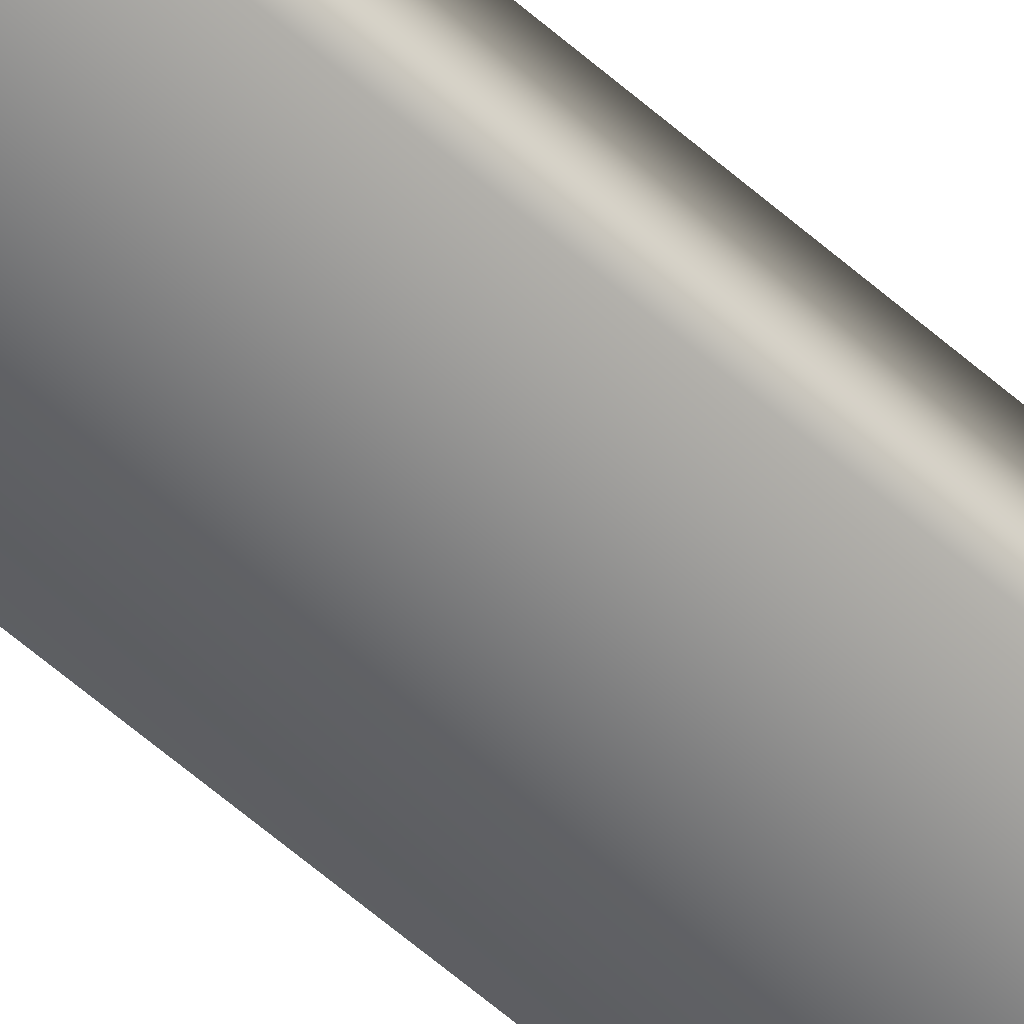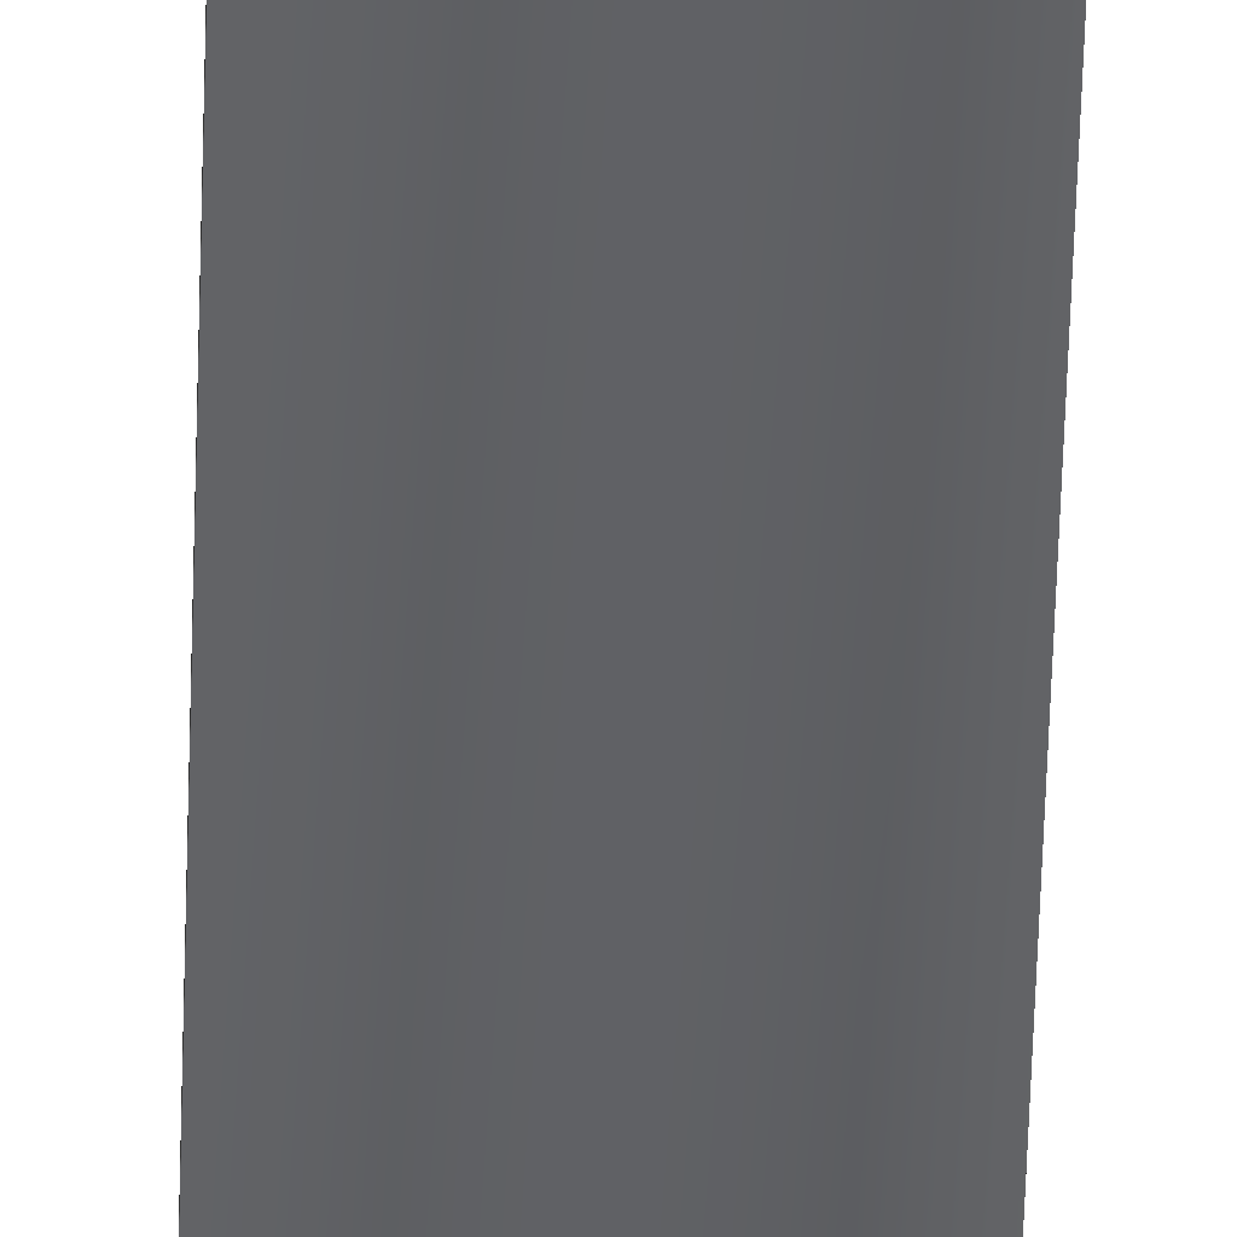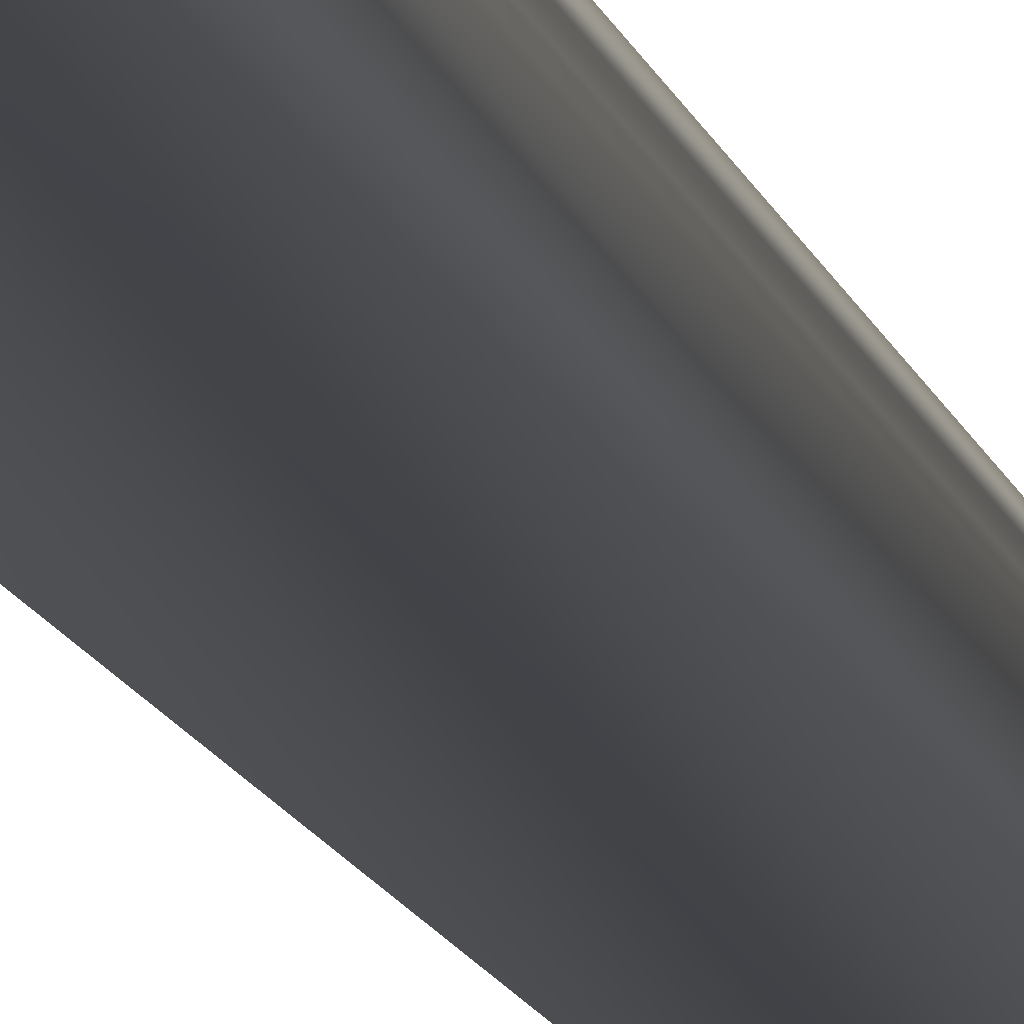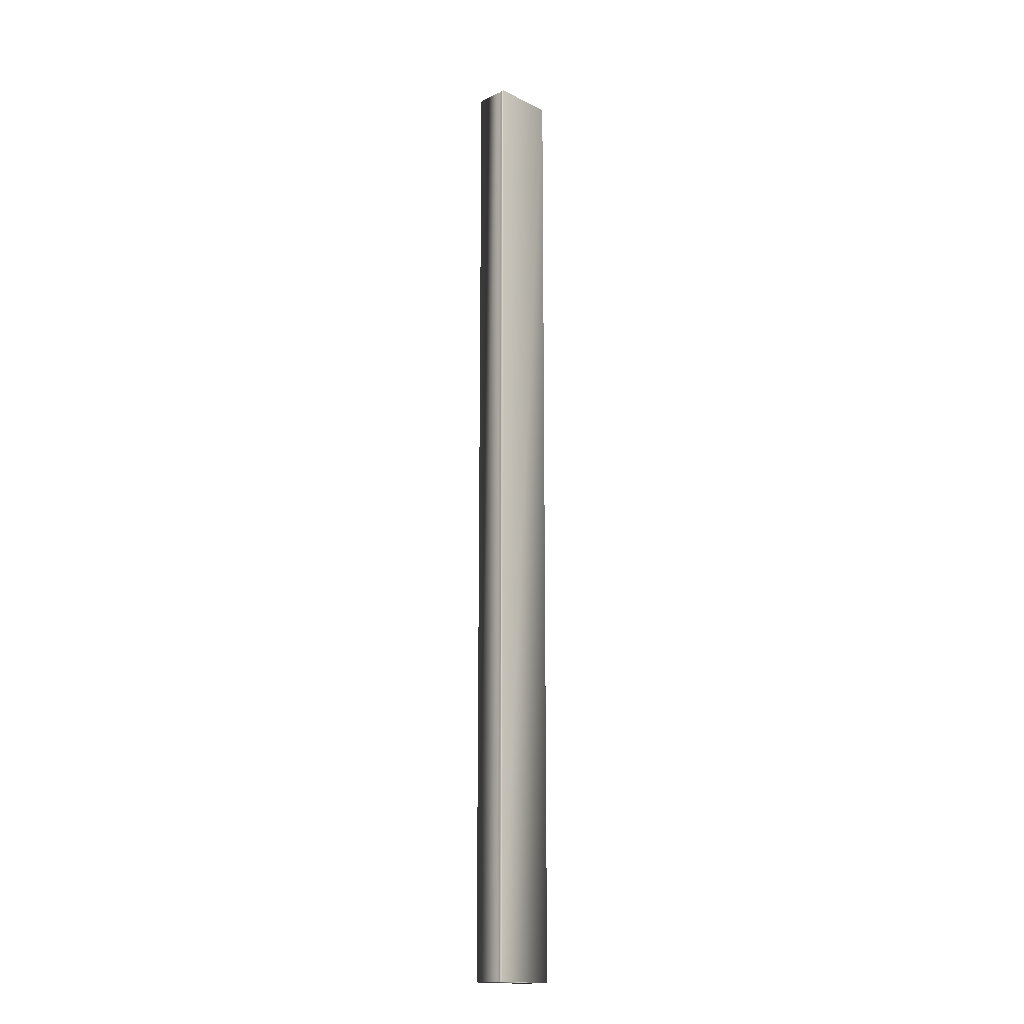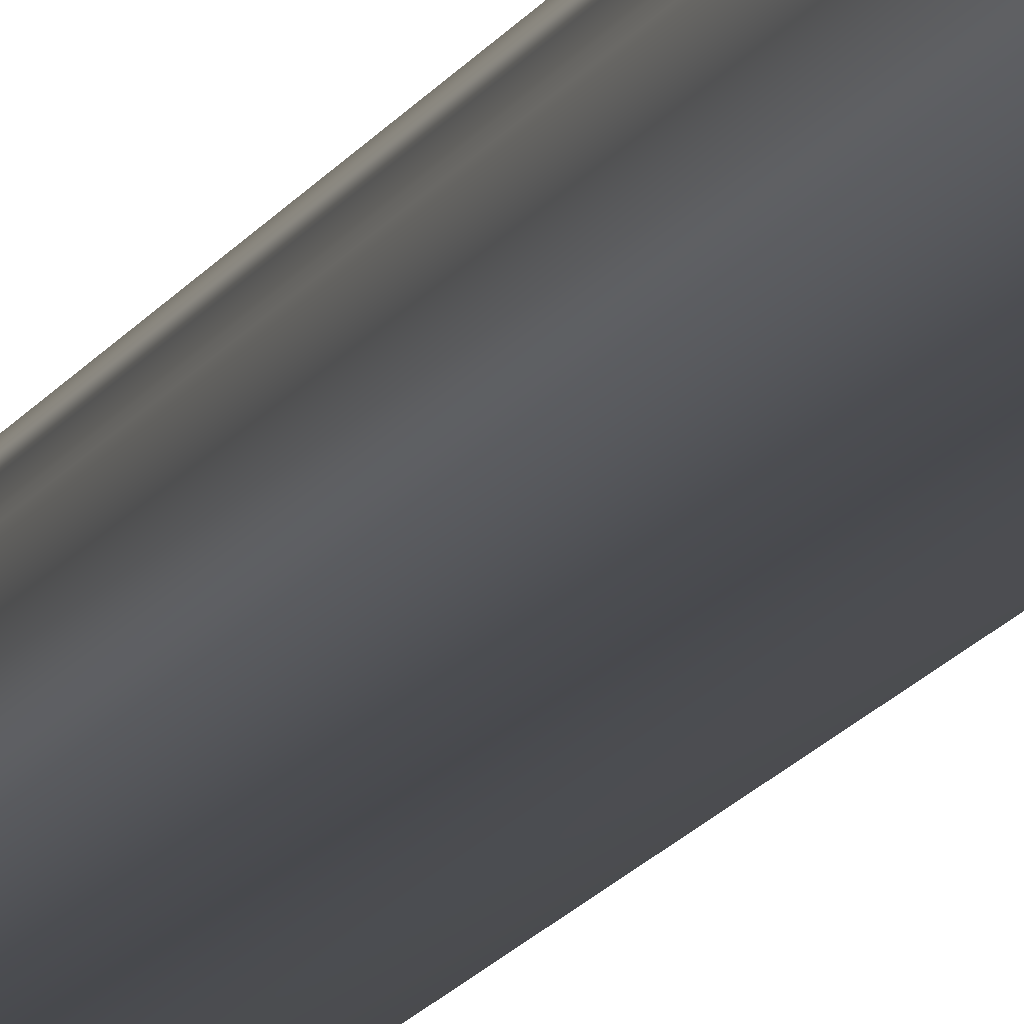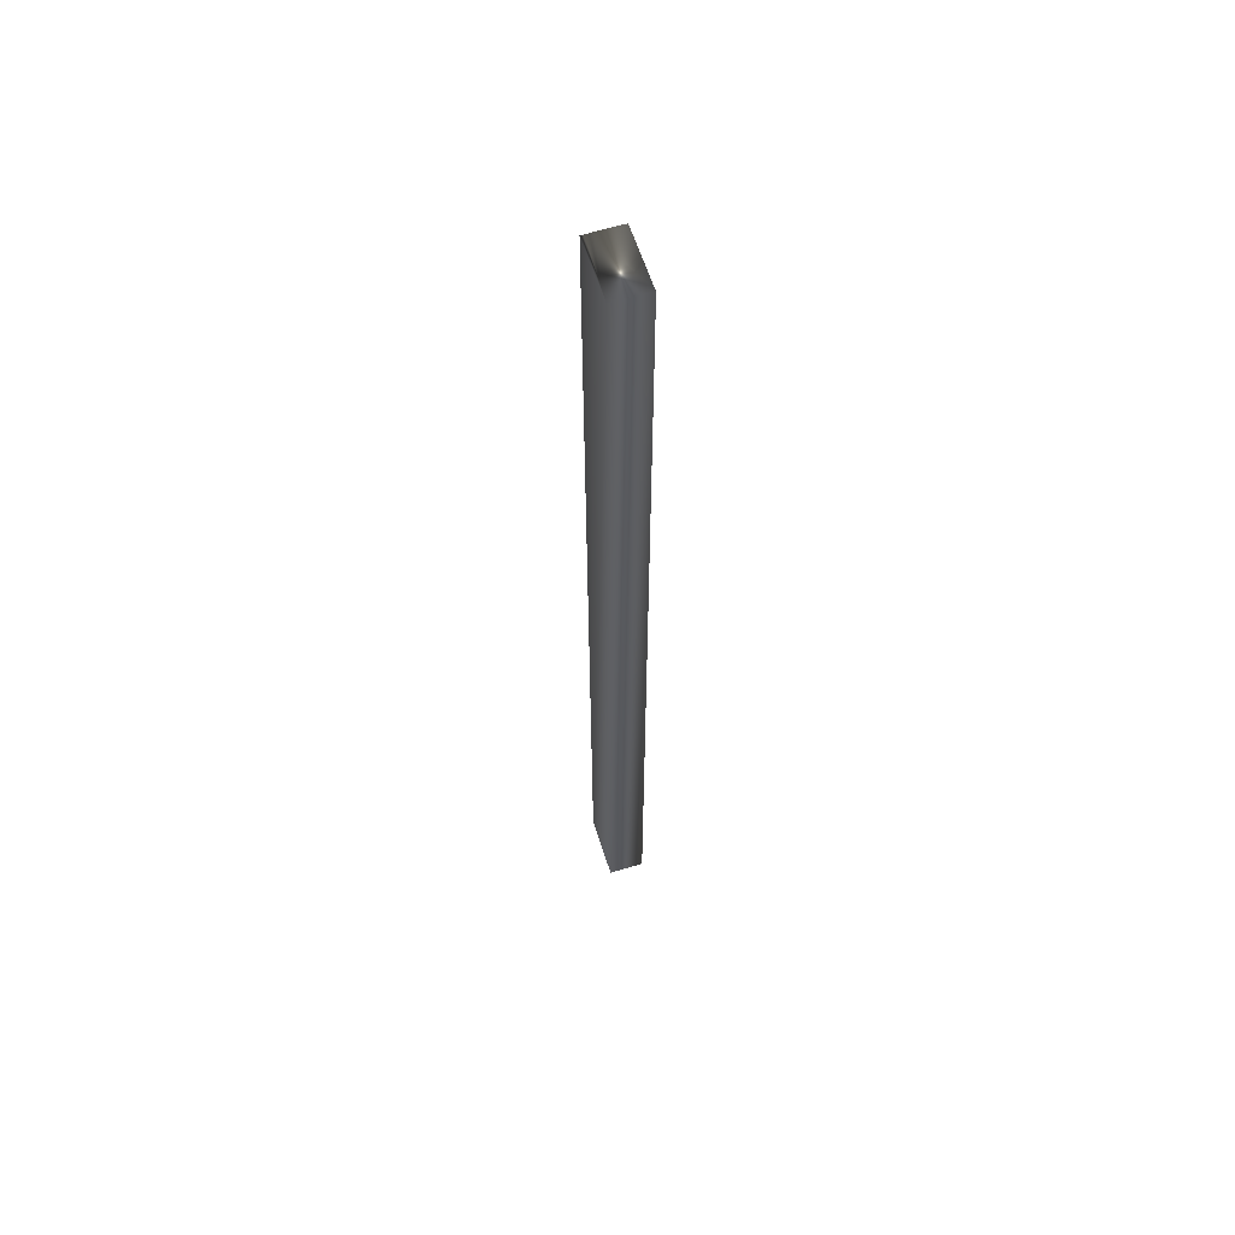
<metadata>
{"format":"obj","ext":"obj","renderer":"f3d","projection":"perspective","resolution":1024,"background":"white","views":[{"elev":-57.5,"azim":47.2,"up":"+Z"},{"elev":-49.6,"azim":178.4,"up":"+Z"},{"elev":-7.9,"azim":-171.8,"up":"+Z"},{"elev":-16.6,"azim":-44.9,"up":"+Y"},{"elev":-13.8,"azim":-18.2,"up":"+Z"},{"elev":59.9,"azim":72.6,"up":"+Y"}]}
</metadata>
<code>
v -34.8 38.75 93.49
v -34.8 46.75 93.49
v -35.32 38.75 93.49
v -35.32 46.75 93.49
v -35.32 46.75 93.4
v -35.32 38.75 93.4
v -35.31 46.75 93.43
v -35.31 38.75 93.43
v -35.31 38.75 93.46
v -35.31 46.75 93.46
v -35.32 46.75 93.19
v -34.8 46.75 93.19
v -35.32 38.75 93.19
v -34.8 38.75 93.19
f 1 2 3
f 3 2 4
f 5 6 7
f 7 6 8
f 7 8 9
f 3 4 9
f 9 4 10
f 9 10 7
f 11 5 12
f 12 5 2
f 2 5 7
f 2 7 10
f 10 4 2
f 6 5 13
f 13 5 11
f 14 12 1
f 1 12 2
f 13 14 6
f 6 14 1
f 6 1 8
f 8 1 9
f 9 1 3
f 13 11 14
f 14 11 12

</code>
